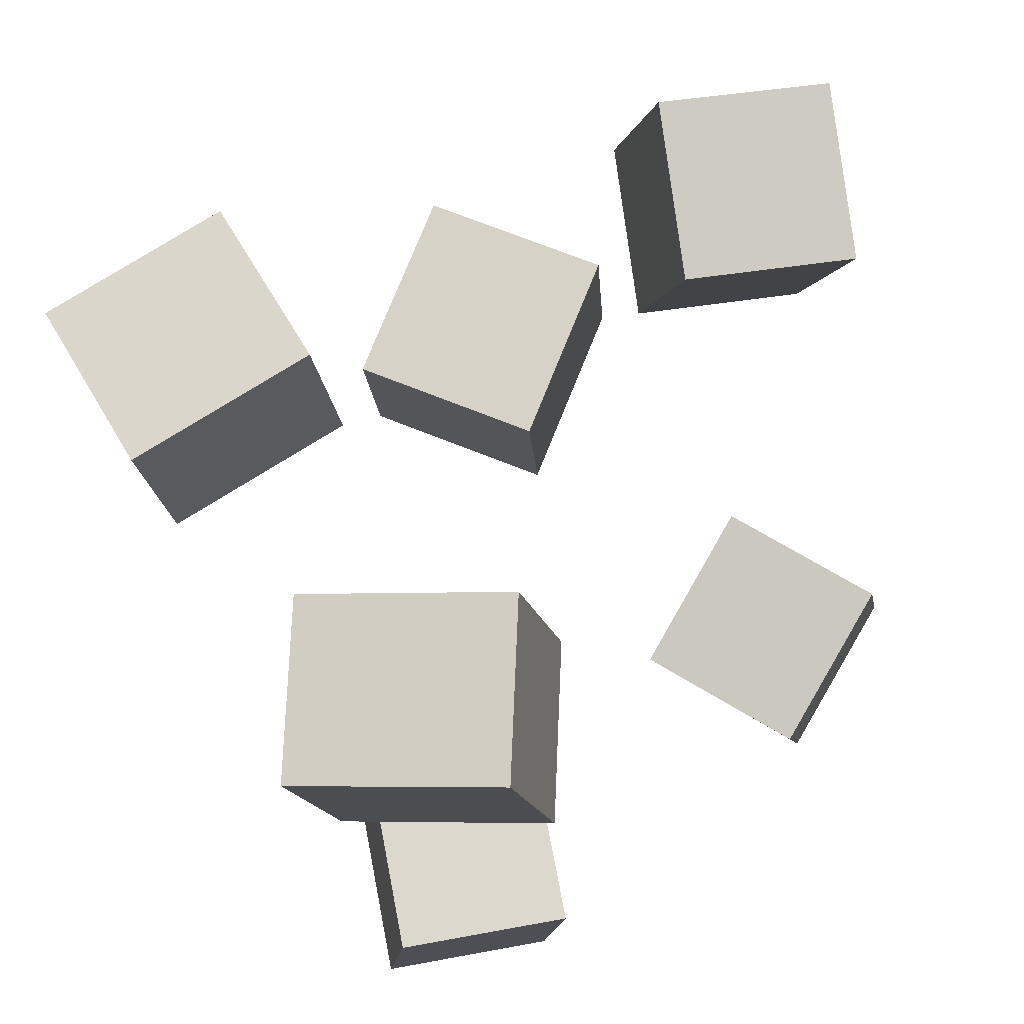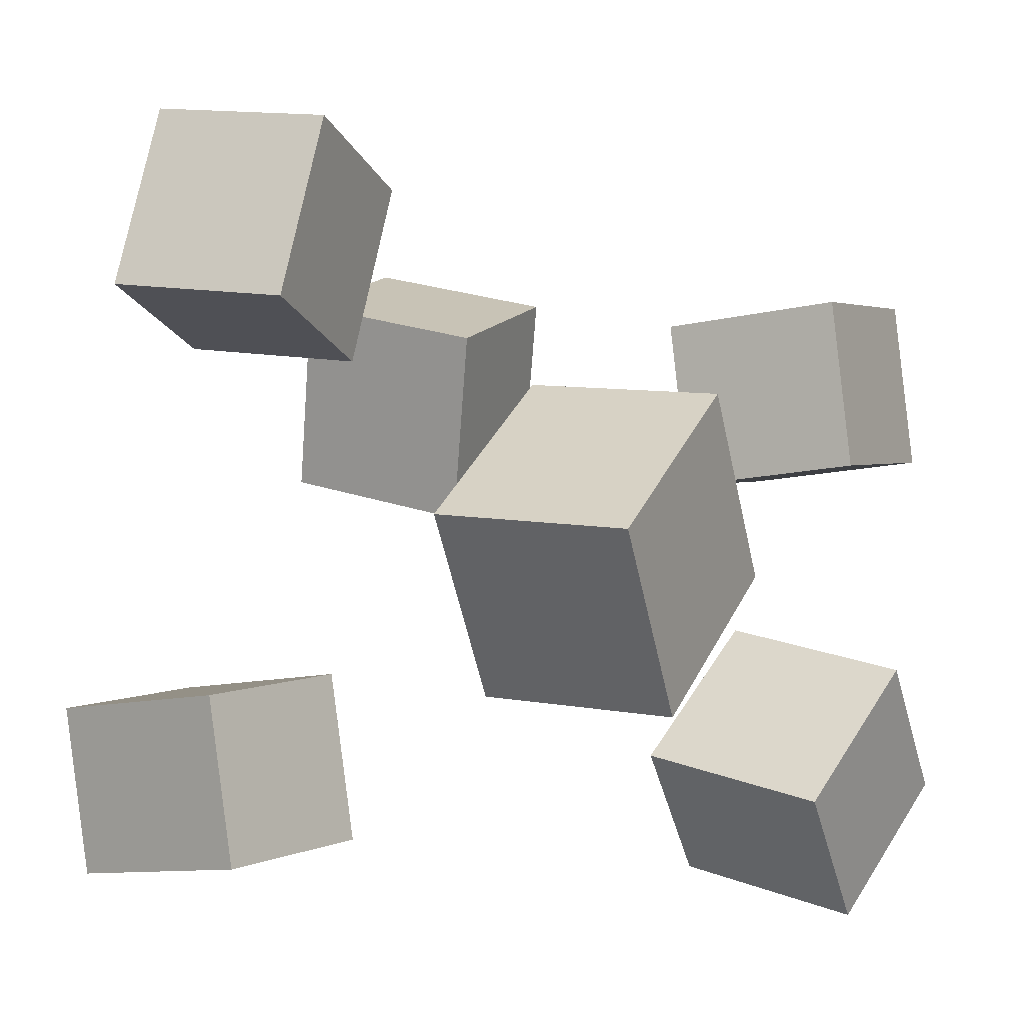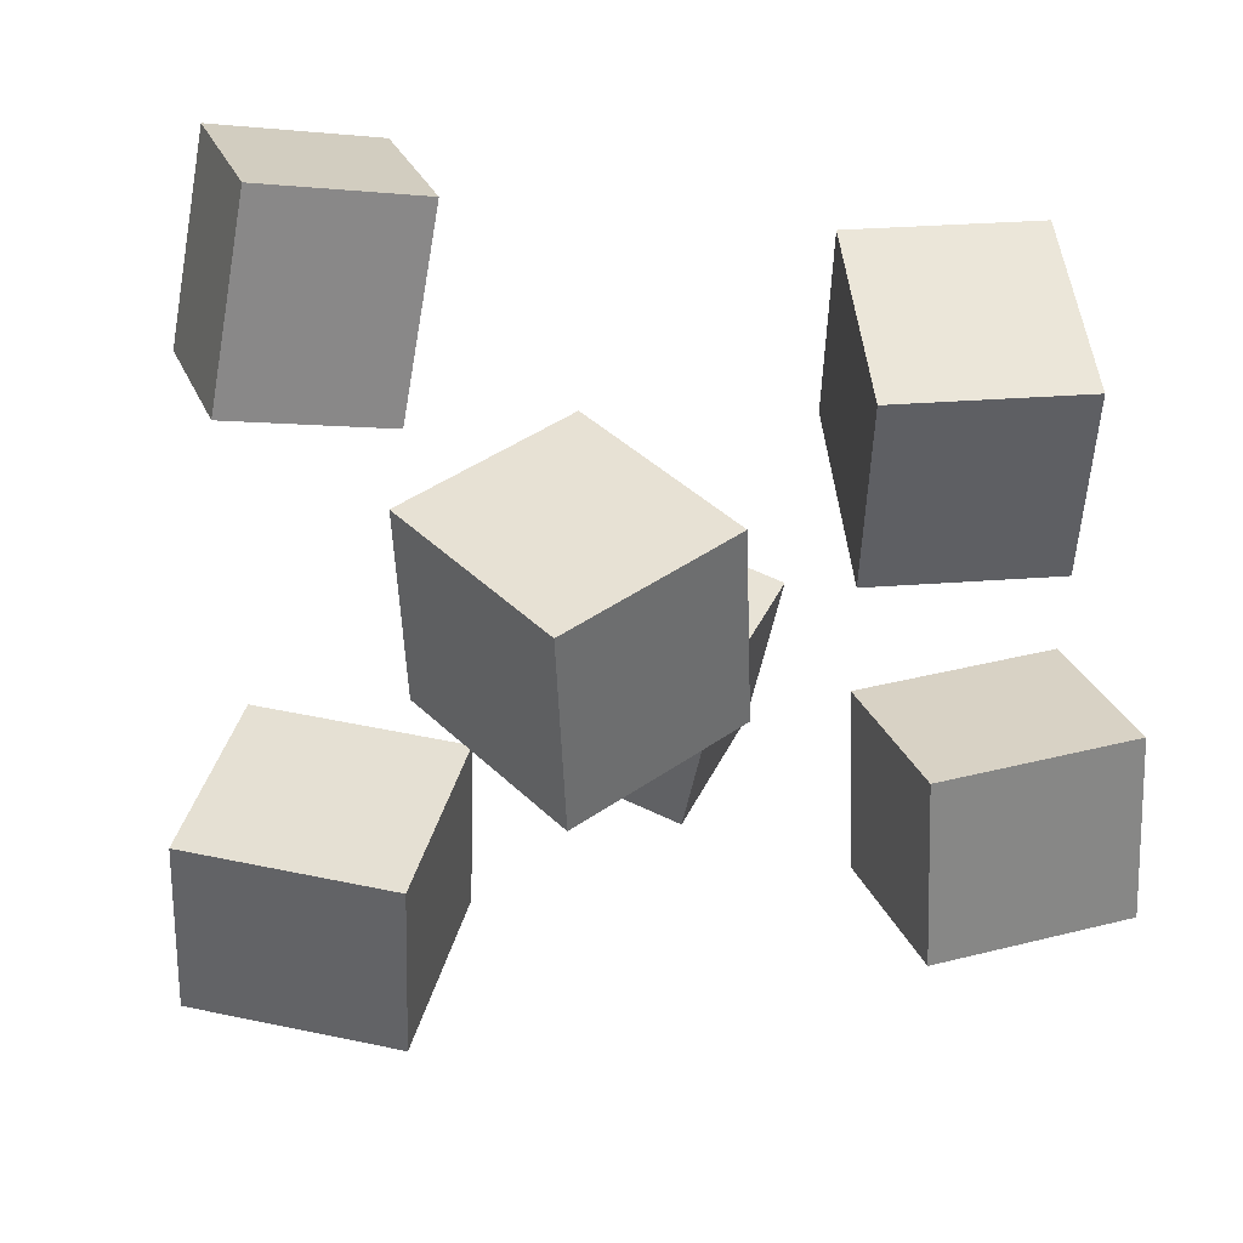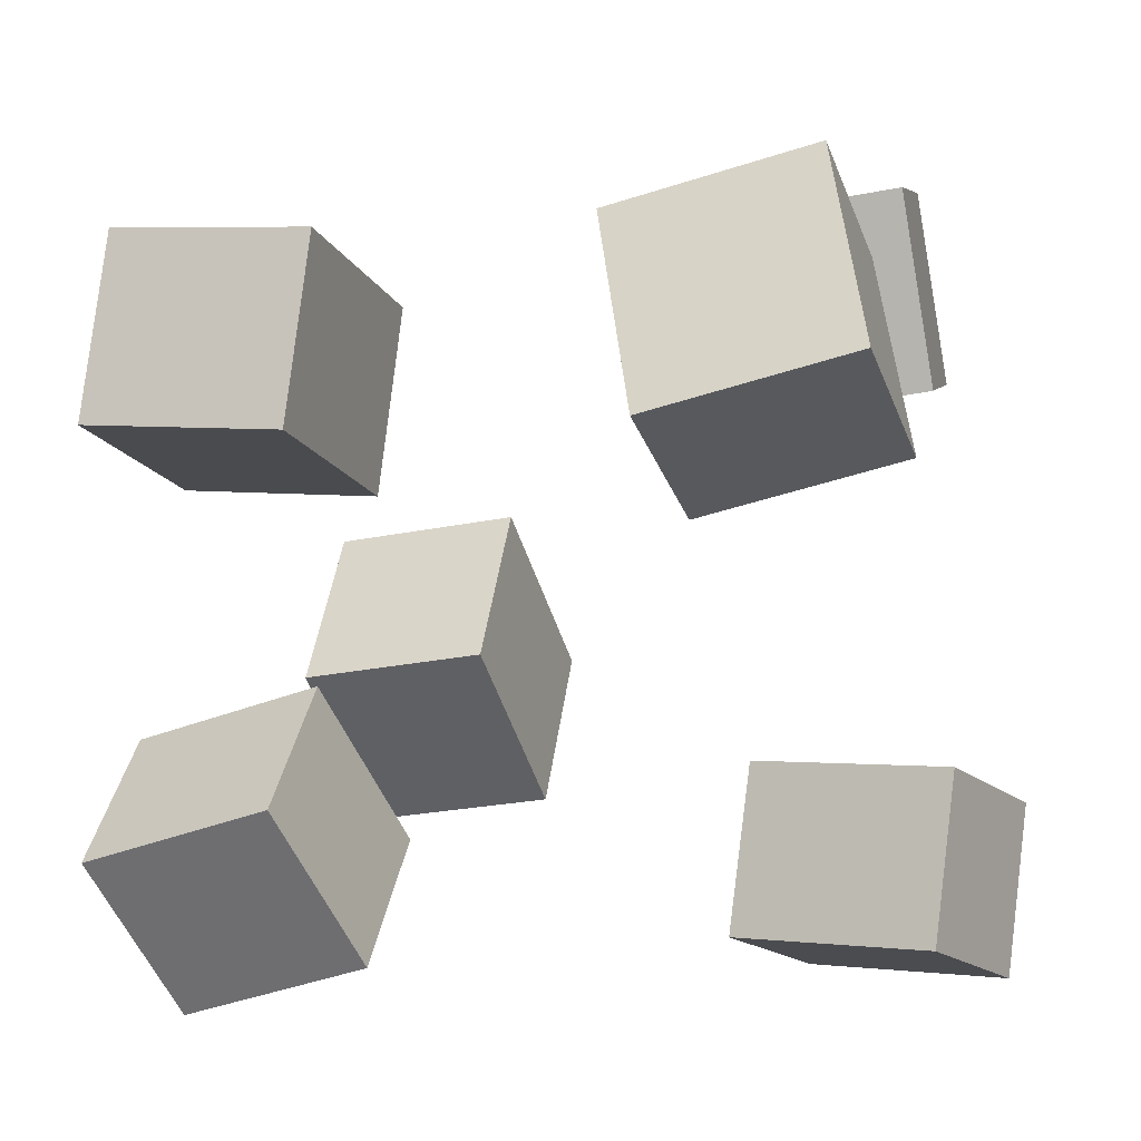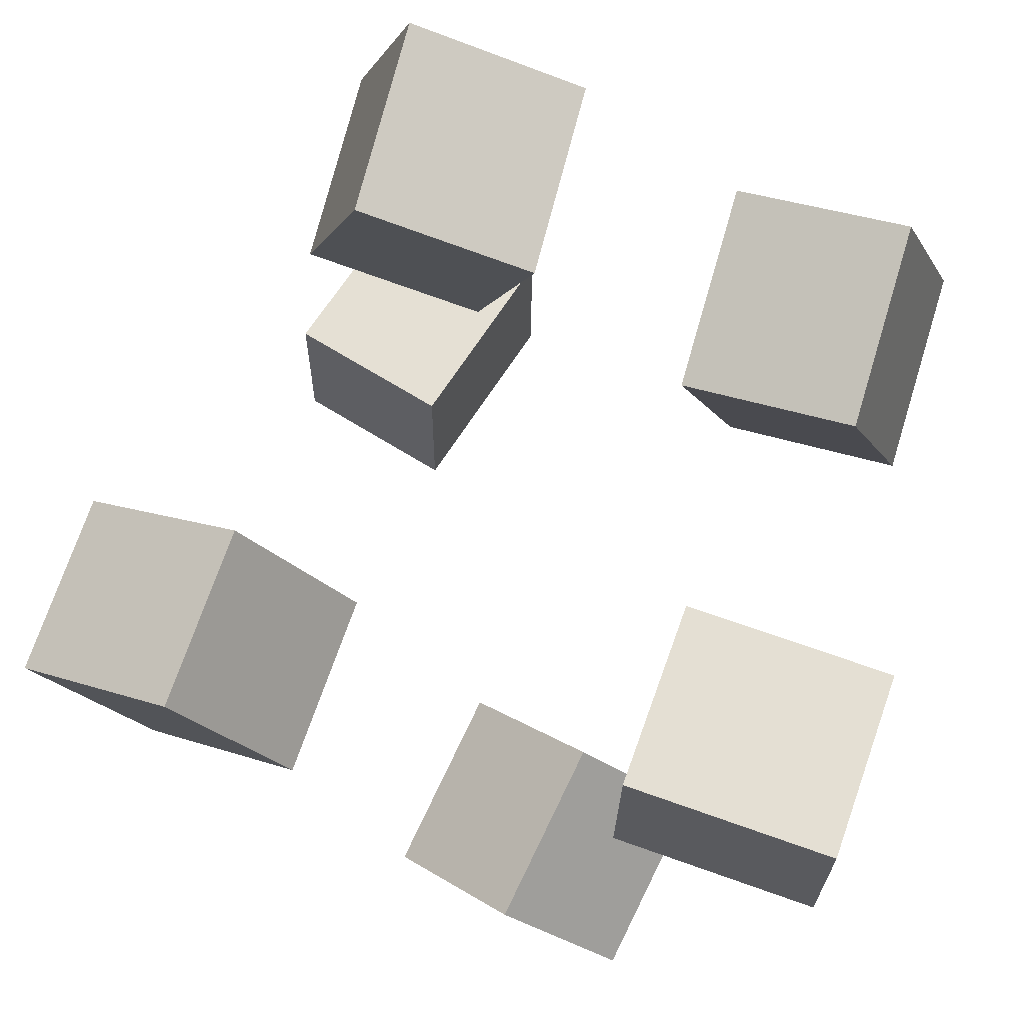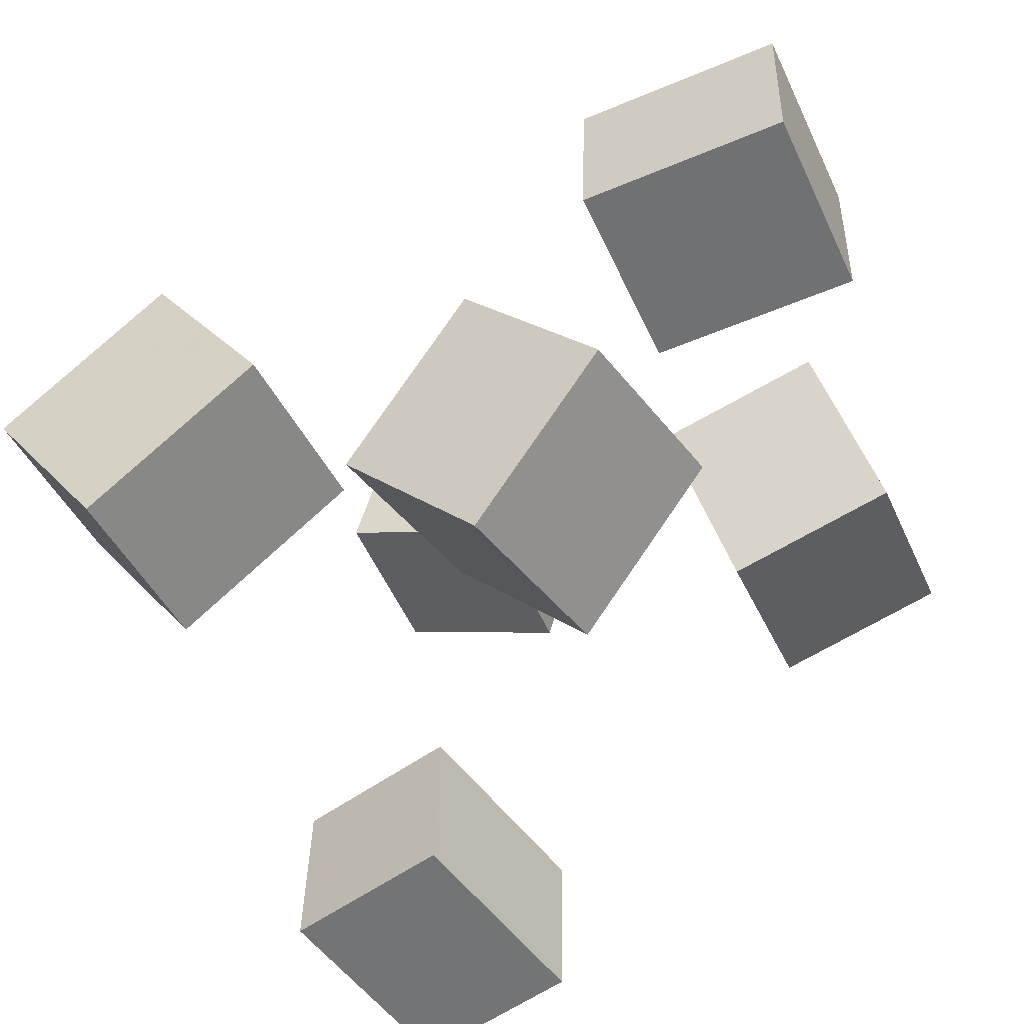
<metadata>
{"format":"obj","ext":"obj","renderer":"f3d","projection":"perspective","resolution":1024,"background":"white","views":[{"elev":74.2,"azim":77.7,"up":"+Y"},{"elev":0.5,"azim":-63.1,"up":"+Z"},{"elev":34.3,"azim":-20.7,"up":"+Y"},{"elev":-13.2,"azim":108.1,"up":"+Z"},{"elev":73.3,"azim":19.4,"up":"+Z"},{"elev":-48.8,"azim":24.4,"up":"+Z"}]}
</metadata>
<code>
v -0.3408 -0.32 -0.1814
v -0.4614 -0.3295 -0.00552
v -0.3384 -0.1244 -0.1693
v -0.459 -0.1338 0.006576
v -0.1584 -0.3299 -0.05687
v -0.279 -0.3394 0.119
v -0.1561 -0.1343 -0.04477
v -0.2767 -0.1437 0.1311
f 1.0 7.0 5.0
f 1.0 3.0 7.0
f 1.0 4.0 3.0
f 1.0 2.0 4.0
f 3.0 8.0 7.0
f 3.0 4.0 8.0
f 5.0 7.0 8.0
f 5.0 8.0 6.0
f 1.0 5.0 6.0
f 1.0 6.0 2.0
f 2.0 6.0 8.0
f 2.0 8.0 4.0
v 0.1684 0.1815 -0.004867
v 0.1133 0.135 0.2044
v 0.1577 0.3867 0.03792
v 0.1026 0.3402 0.2472
v 0.3485 0.181 0.04247
v 0.2934 0.1345 0.2518
v 0.3378 0.3863 0.08526
v 0.2826 0.3397 0.2946
f 9.0 15.0 13.0
f 9.0 11.0 15.0
f 9.0 12.0 11.0
f 9.0 10.0 12.0
f 11.0 16.0 15.0
f 11.0 12.0 16.0
f 13.0 15.0 16.0
f 13.0 16.0 14.0
f 9.0 13.0 14.0
f 9.0 14.0 10.0
f 10.0 14.0 16.0
f 10.0 16.0 12.0
v 0.1945 -0.3038 0.05569
v 0.1901 -0.2833 0.2375
v 0.1957 -0.1081 0.03368
v 0.1913 -0.0876 0.2155
v 0.4098 -0.3046 0.06096
v 0.4054 -0.2841 0.2428
v 0.411 -0.1088 0.03895
v 0.4067 -0.08834 0.2208
f 17.0 23.0 21.0
f 17.0 19.0 23.0
f 17.0 20.0 19.0
f 17.0 18.0 20.0
f 19.0 24.0 23.0
f 19.0 20.0 24.0
f 21.0 23.0 24.0
f 21.0 24.0 22.0
f 17.0 21.0 22.0
f 17.0 22.0 18.0
f 18.0 22.0 24.0
f 18.0 24.0 20.0
v -0.03353 -0.3458 -0.2912
v 0.1048 -0.3871 -0.1632
v -0.009251 -0.1516 -0.2549
v 0.1291 -0.1929 -0.1269
v 0.09458 -0.3365 -0.4266
v 0.2329 -0.3778 -0.2986
v 0.1189 -0.1423 -0.3903
v 0.2572 -0.1836 -0.2623
f 25.0 31.0 29.0
f 25.0 27.0 31.0
f 25.0 28.0 27.0
f 25.0 26.0 28.0
f 27.0 32.0 31.0
f 27.0 28.0 32.0
f 29.0 31.0 32.0
f 29.0 32.0 30.0
f 25.0 29.0 30.0
f 25.0 30.0 26.0
f 26.0 30.0 32.0
f 26.0 32.0 28.0
v -0.2913 0.3775 -0.3791
v -0.298 0.3996 -0.2036
v -0.1172 0.3382 -0.3676
v -0.1238 0.3604 -0.1921
v -0.3414 0.1629 -0.354
v -0.348 0.1851 -0.1784
v -0.1673 0.1237 -0.3425
v -0.1739 0.1458 -0.1669
f 33.0 39.0 37.0
f 33.0 35.0 39.0
f 33.0 36.0 35.0
f 33.0 34.0 36.0
f 35.0 40.0 39.0
f 35.0 36.0 40.0
f 37.0 39.0 40.0
f 37.0 40.0 38.0
f 33.0 37.0 38.0
f 33.0 38.0 34.0
f 34.0 38.0 40.0
f 34.0 40.0 36.0
v -0.1299 0.3495 0.1854
v -0.306 0.3309 0.2445
v -0.06434 0.337 0.3767
v -0.2404 0.3184 0.4358
v -0.1152 0.1545 0.1676
v -0.2913 0.1359 0.2267
v -0.04969 0.142 0.359
v -0.2258 0.1234 0.4181
f 41.0 47.0 45.0
f 41.0 43.0 47.0
f 41.0 44.0 43.0
f 41.0 42.0 44.0
f 43.0 48.0 47.0
f 43.0 44.0 48.0
f 45.0 47.0 48.0
f 45.0 48.0 46.0
f 41.0 45.0 46.0
f 41.0 46.0 42.0
f 42.0 46.0 48.0
f 42.0 48.0 44.0

</code>
